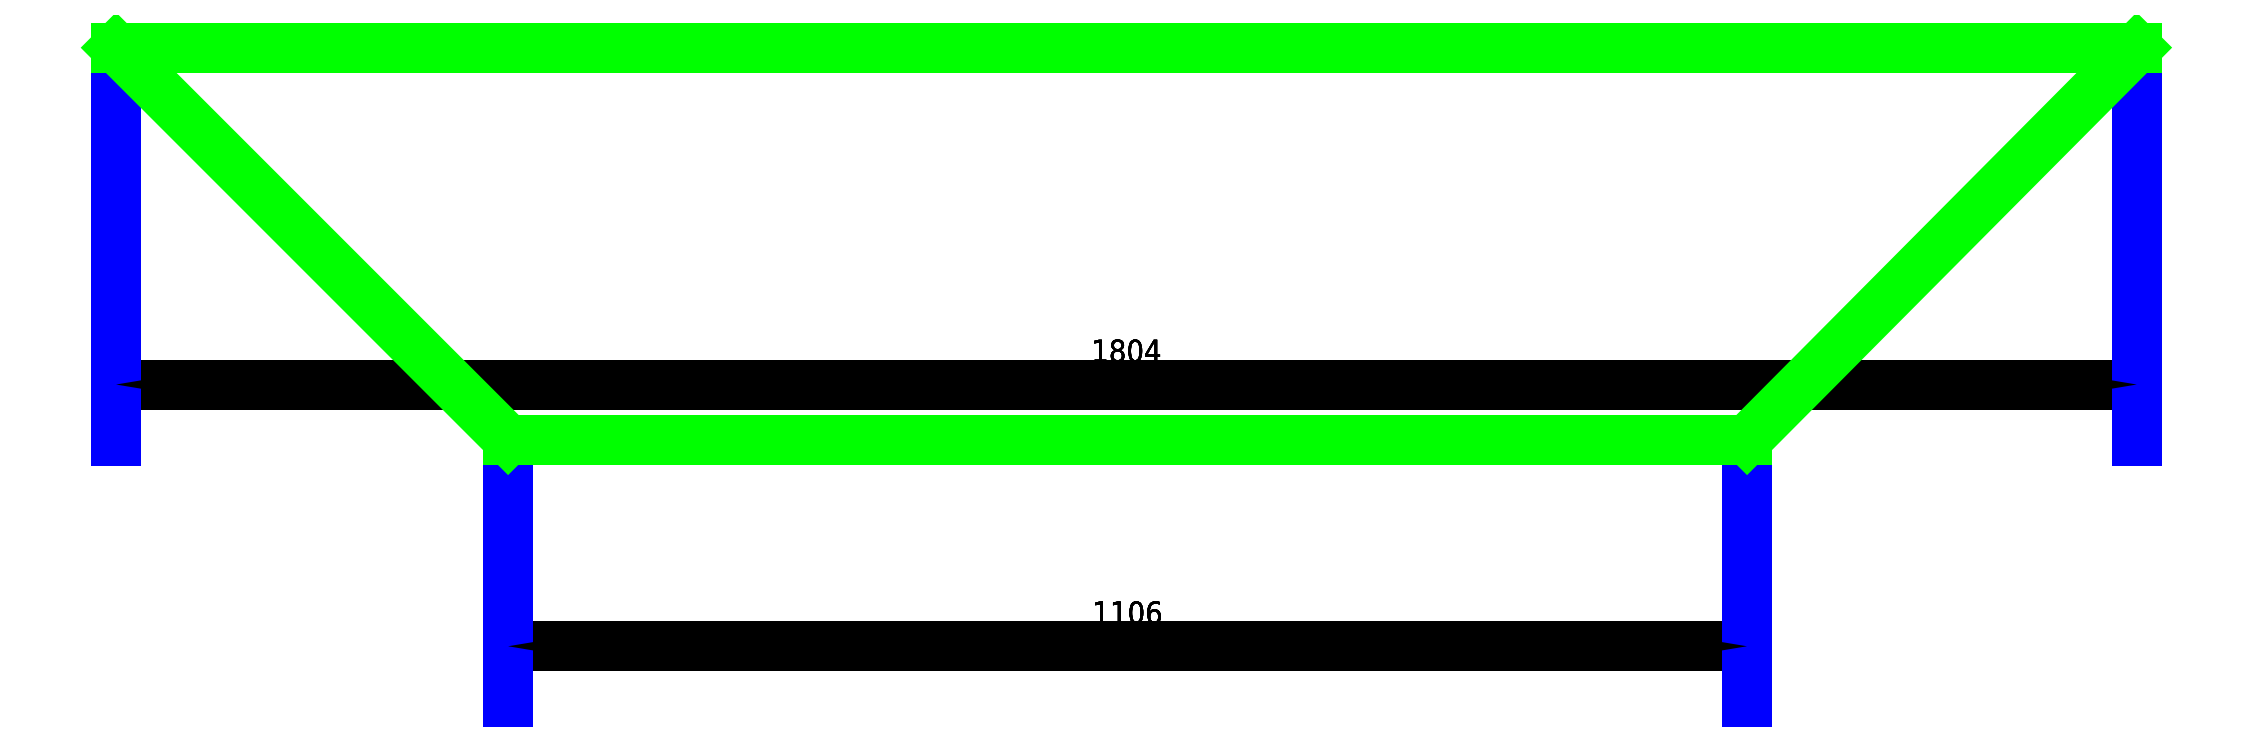
<metadata>
{"format":"dxf","ext":"dxf","renderer":"ezdxf+matplotlib","layout":"modelspace","background":"white","min_lineweight":24,"dpi":150}
</metadata>
<code>
0
SECTION
2
ENTITIES
0
VIEWPORT
8
VIEWPORTS
10
0
20
0
30
0
40
1
41
1
68
1
69
1
0
LINE
8
0
10
3.5
20
0
30
0
11
14.56
21
0
31
0
0
LINE
8
DIMENSIONS
10
3.5
20
-1.843
30
0
11
14.56
21
-1.843
31
0
0
LINE
8
DIMENSIONS
10
3.5
20
-1.843
30
0
11
3.5
21
0
31
0
0
LINE
8
DIMENSIONS
10
14.56
20
-1.843
30
0
11
14.56
21
0
31
0
0
TEXT
8
DIMENSIONS
10
9.03
20
-1.543
30
0
40
0.2
1
1106
50
-0
7
ISOCPEUR
72
1
73
2
11
9.03
21
-1.543
31
0
0
INSERT
8
DIMENSIONS
2
DIMTICK_ARROW
10
3.5
20
-1.843
30
0
41
1
42
1
50
0
0
INSERT
8
DIMENSIONS
2
DIMTICK_ARROW
10
14.56
20
-1.843
30
0
41
1
42
1
50
180
0
LINE
8
DIMENSIONS
10
3.5
20
-1.843
30
0
11
14.56
21
-1.843
31
0
0
LINE
8
DIMENSIONS
10
3.5
20
-1.843
30
0
11
3.5
21
0
31
0
0
LINE
8
DIMENSIONS
10
14.56
20
-1.843
30
0
11
14.56
21
0
31
0
0
TEXT
8
DIMENSIONS
10
9.03
20
-1.543
30
0
40
0.2
1
1106
50
-0
7
ISOCPEUR
72
1
73
2
11
9.03
21
-1.543
31
0
0
INSERT
8
DIMENSIONS
2
DIMTICK_ARROW
10
3.5
20
-1.843
30
0
41
1
42
1
50
0
0
INSERT
8
DIMENSIONS
2
DIMTICK_ARROW
10
14.56
20
-1.843
30
0
41
1
42
1
50
180
0
LINE
8
DIMENSIONS
10
3.5
20
-1.843
30
0
11
14.56
21
-1.843
31
0
0
LINE
8
DIMENSIONS
10
3.5
20
-1.843
30
0
11
3.5
21
0
31
0
0
LINE
8
DIMENSIONS
10
14.56
20
-1.843
30
0
11
14.56
21
0
31
0
0
TEXT
8
DIMENSIONS
10
9.03
20
-1.543
30
0
40
0.2
1
1106
50
-0
7
ISOCPEUR
72
1
73
2
11
9.03
21
-1.543
31
0
0
INSERT
8
DIMENSIONS
2
DIMTICK_ARROW
10
3.5
20
-1.843
30
0
41
1
42
1
50
0
0
INSERT
8
DIMENSIONS
2
DIMTICK_ARROW
10
14.56
20
-1.843
30
0
41
1
42
1
50
180
0
LINE
8
DIMENSIONS
10
3.5
20
-1.843
30
0
11
14.56
21
-1.843
31
0
0
LINE
8
DIMENSIONS
10
3.5
20
-1.843
30
0
11
3.5
21
0
31
0
0
LINE
8
DIMENSIONS
10
14.56
20
-1.843
30
0
11
14.56
21
0
31
0
0
TEXT
8
DIMENSIONS
10
9.03
20
-1.543
30
0
40
0.2
1
1106
50
-0
7
ISOCPEUR
72
1
73
2
11
9.03
21
-1.543
31
0
0
INSERT
8
DIMENSIONS
2
DIMTICK_ARROW
10
3.5
20
-1.843
30
0
41
1
42
1
50
0
0
INSERT
8
DIMENSIONS
2
DIMTICK_ARROW
10
14.56
20
-1.843
30
0
41
1
42
1
50
180
0
LINE
8
DIMENSIONS
10
3.5
20
-1.843
30
0
11
14.56
21
-1.843
31
0
0
LINE
8
DIMENSIONS
10
3.5
20
-1.843
30
0
11
3.5
21
0
31
0
0
LINE
8
DIMENSIONS
10
14.56
20
-1.843
30
0
11
14.56
21
0
31
0
0
TEXT
8
DIMENSIONS
10
9.03
20
-1.543
30
0
40
0.2
1
1106
50
-0
7
ISOCPEUR
72
1
73
2
11
9.03
21
-1.543
31
0
0
INSERT
8
DIMENSIONS
2
DIMTICK_ARROW
10
3.5
20
-1.843
30
0
41
1
42
1
50
0
0
INSERT
8
DIMENSIONS
2
DIMTICK_ARROW
10
14.56
20
-1.843
30
0
41
1
42
1
50
180
0
LINE
8
DIMENSIONS
10
3.5
20
-1.843
30
0
11
14.56
21
-1.843
31
0
0
LINE
8
DIMENSIONS
10
3.5
20
-1.843
30
0
11
3.5
21
0
31
0
0
LINE
8
DIMENSIONS
10
14.56
20
-1.843
30
0
11
14.56
21
0
31
0
0
TEXT
8
DIMENSIONS
10
9.03
20
-1.543
30
0
40
0.2
1
1106
50
-0
7
ISOCPEUR
72
1
73
2
11
9.03
21
-1.543
31
0
0
INSERT
8
DIMENSIONS
2
DIMTICK_ARROW
10
3.5
20
-1.843
30
0
41
1
42
1
50
0
0
INSERT
8
DIMENSIONS
2
DIMTICK_ARROW
10
14.56
20
-1.843
30
0
41
1
42
1
50
180
0
LINE
8
0
10
0
20
3.5
30
0
11
18.04
21
3.5
31
0
0
LINE
8
DIMENSIONS
10
0
20
0.4933
30
0
11
18.04
21
0.4933
31
0
0
LINE
8
DIMENSIONS
10
0
20
0.4933
30
0
11
0
21
3.5
31
0
0
LINE
8
DIMENSIONS
10
18.04
20
0.4933
30
0
11
18.04
21
3.5
31
0
0
TEXT
8
DIMENSIONS
10
9.02
20
0.7933
30
0
40
0.2
1
1804
50
-0
7
ISOCPEUR
72
1
73
2
11
9.02
21
0.7933
31
0
0
INSERT
8
DIMENSIONS
2
DIMTICK_ARROW
10
0
20
0.4933
30
0
41
1
42
1
50
0
0
INSERT
8
DIMENSIONS
2
DIMTICK_ARROW
10
18.04
20
0.4933
30
0
41
1
42
1
50
180
0
LINE
8
DIMENSIONS
10
0
20
0.4933
30
0
11
18.04
21
0.4933
31
0
0
LINE
8
DIMENSIONS
10
0
20
0.4933
30
0
11
0
21
3.5
31
0
0
LINE
8
DIMENSIONS
10
18.04
20
0.4933
30
0
11
18.04
21
3.5
31
0
0
TEXT
8
DIMENSIONS
10
9.02
20
0.7933
30
0
40
0.2
1
1804
50
-0
7
ISOCPEUR
72
1
73
2
11
9.02
21
0.7933
31
0
0
INSERT
8
DIMENSIONS
2
DIMTICK_ARROW
10
0
20
0.4933
30
0
41
1
42
1
50
0
0
INSERT
8
DIMENSIONS
2
DIMTICK_ARROW
10
18.04
20
0.4933
30
0
41
1
42
1
50
180
0
LINE
8
DIMENSIONS
10
0
20
0.4933
30
0
11
18.04
21
0.4933
31
0
0
LINE
8
DIMENSIONS
10
0
20
0.4933
30
0
11
0
21
3.5
31
0
0
LINE
8
DIMENSIONS
10
18.04
20
0.4933
30
0
11
18.04
21
3.5
31
0
0
TEXT
8
DIMENSIONS
10
9.02
20
0.7933
30
0
40
0.2
1
1804
50
-0
7
ISOCPEUR
72
1
73
2
11
9.02
21
0.7933
31
0
0
INSERT
8
DIMENSIONS
2
DIMTICK_ARROW
10
0
20
0.4933
30
0
41
1
42
1
50
0
0
INSERT
8
DIMENSIONS
2
DIMTICK_ARROW
10
18.04
20
0.4933
30
0
41
1
42
1
50
180
0
LINE
8
DIMENSIONS
10
0
20
0.4933
30
0
11
18.04
21
0.4933
31
0
0
LINE
8
DIMENSIONS
10
0
20
0.4933
30
0
11
0
21
3.5
31
0
0
LINE
8
DIMENSIONS
10
18.04
20
0.4933
30
0
11
18.04
21
3.5
31
0
0
TEXT
8
DIMENSIONS
10
9.02
20
0.7933
30
0
40
0.2
1
1804
50
-0
7
ISOCPEUR
72
1
73
2
11
9.02
21
0.7933
31
0
0
INSERT
8
DIMENSIONS
2
DIMTICK_ARROW
10
0
20
0.4933
30
0
41
1
42
1
50
0
0
INSERT
8
DIMENSIONS
2
DIMTICK_ARROW
10
18.04
20
0.4933
30
0
41
1
42
1
50
180
0
LINE
8
DIMENSIONS
10
0
20
0.4933
30
0
11
18.04
21
0.4933
31
0
0
LINE
8
DIMENSIONS
10
0
20
0.4933
30
0
11
0
21
3.5
31
0
0
LINE
8
DIMENSIONS
10
18.04
20
0.4933
30
0
11
18.04
21
3.5
31
0
0
TEXT
8
DIMENSIONS
10
9.02
20
0.7933
30
0
40
0.2
1
1804
50
-0
7
ISOCPEUR
72
1
73
2
11
9.02
21
0.7933
31
0
0
INSERT
8
DIMENSIONS
2
DIMTICK_ARROW
10
0
20
0.4933
30
0
41
1
42
1
50
0
0
INSERT
8
DIMENSIONS
2
DIMTICK_ARROW
10
18.04
20
0.4933
30
0
41
1
42
1
50
180
0
LINE
8
0
10
14.56
20
0
30
0
11
18.04
21
3.5
31
0
0
LINE
8
0
10
0
20
3.5
30
0
11
3.5
21
0
31
0
0
LINE
8
0
10
3.5
20
0
30
0
11
14.56
21
0
31
0
0
LINE
8
0
10
0
20
3.5
30
0
11
18.04
21
3.5
31
0
0
ENDSEC
0
EOF

</code>
